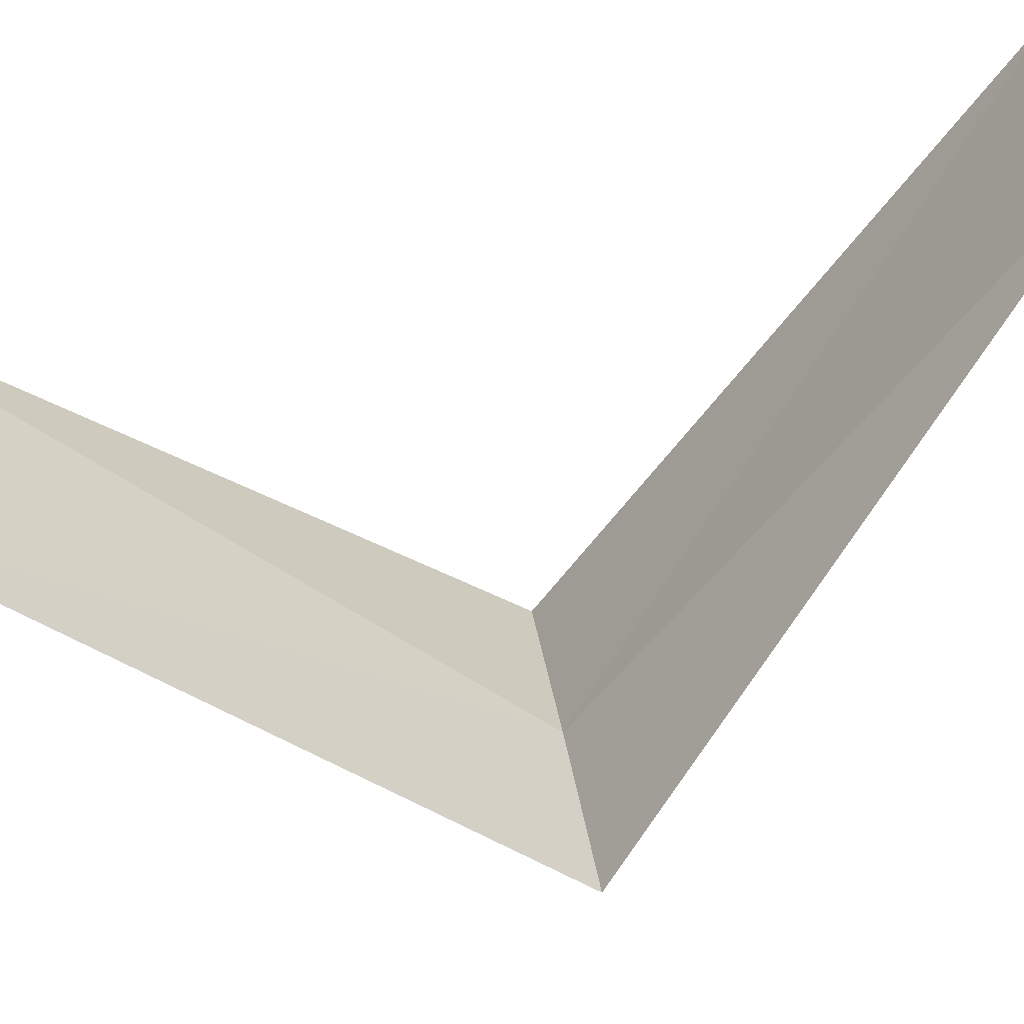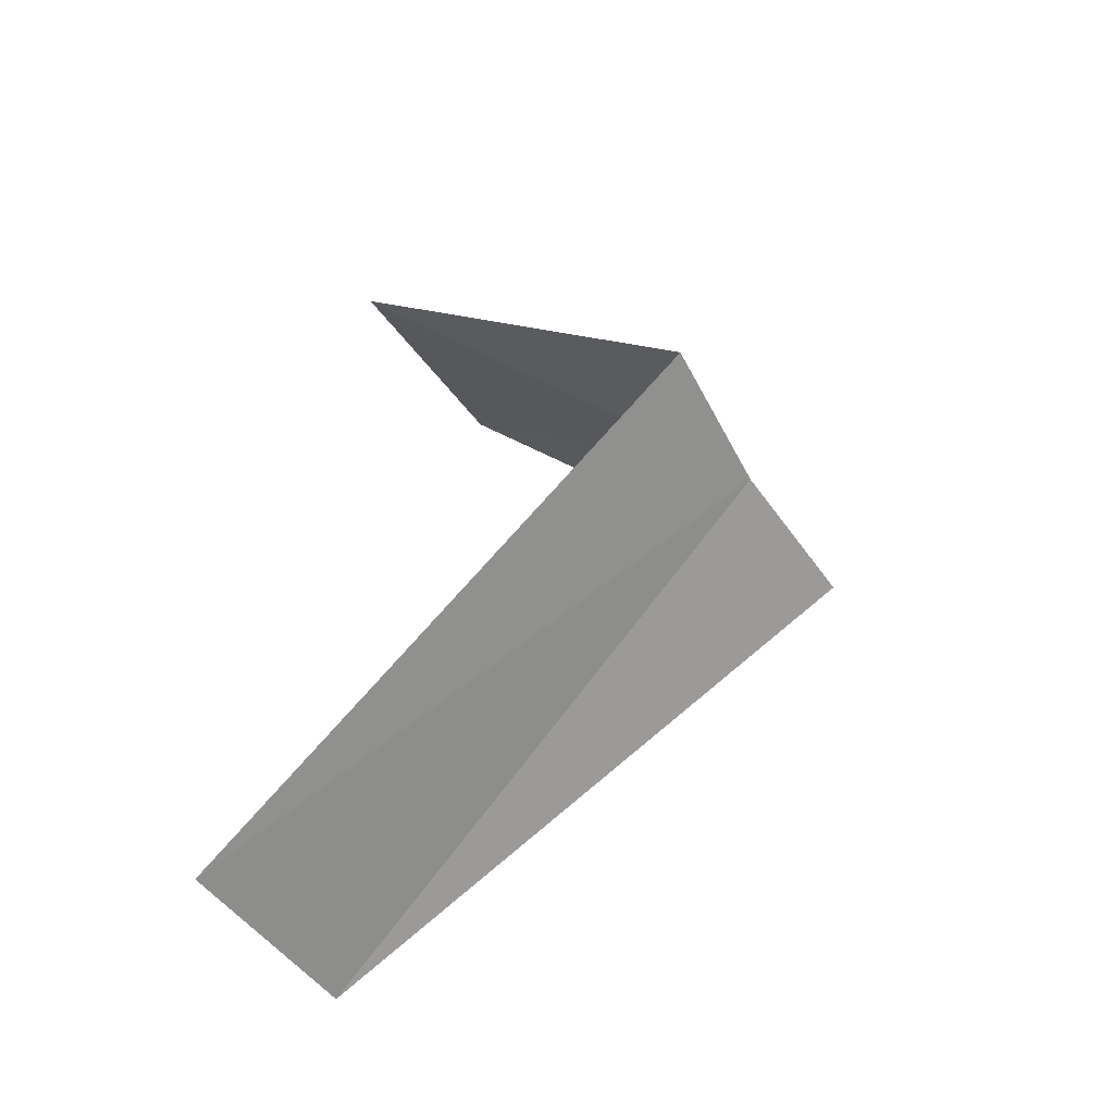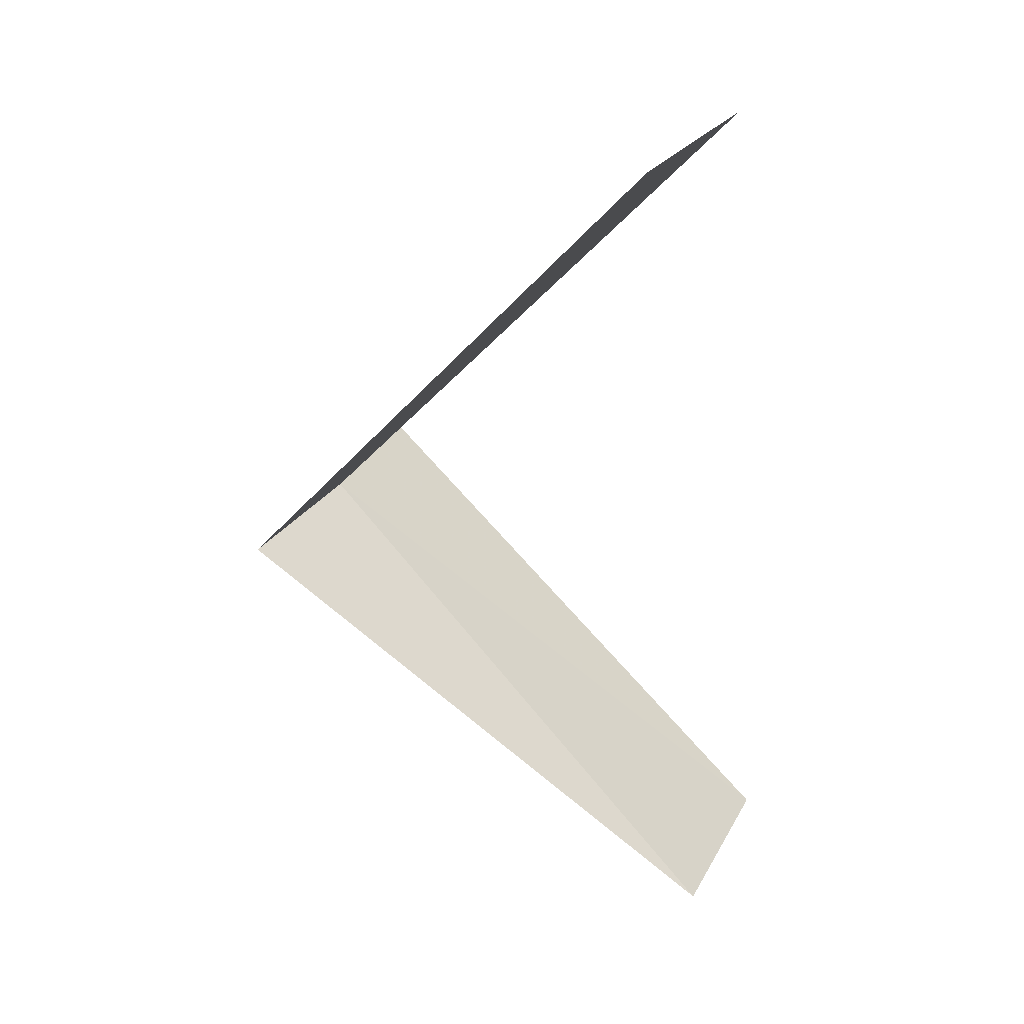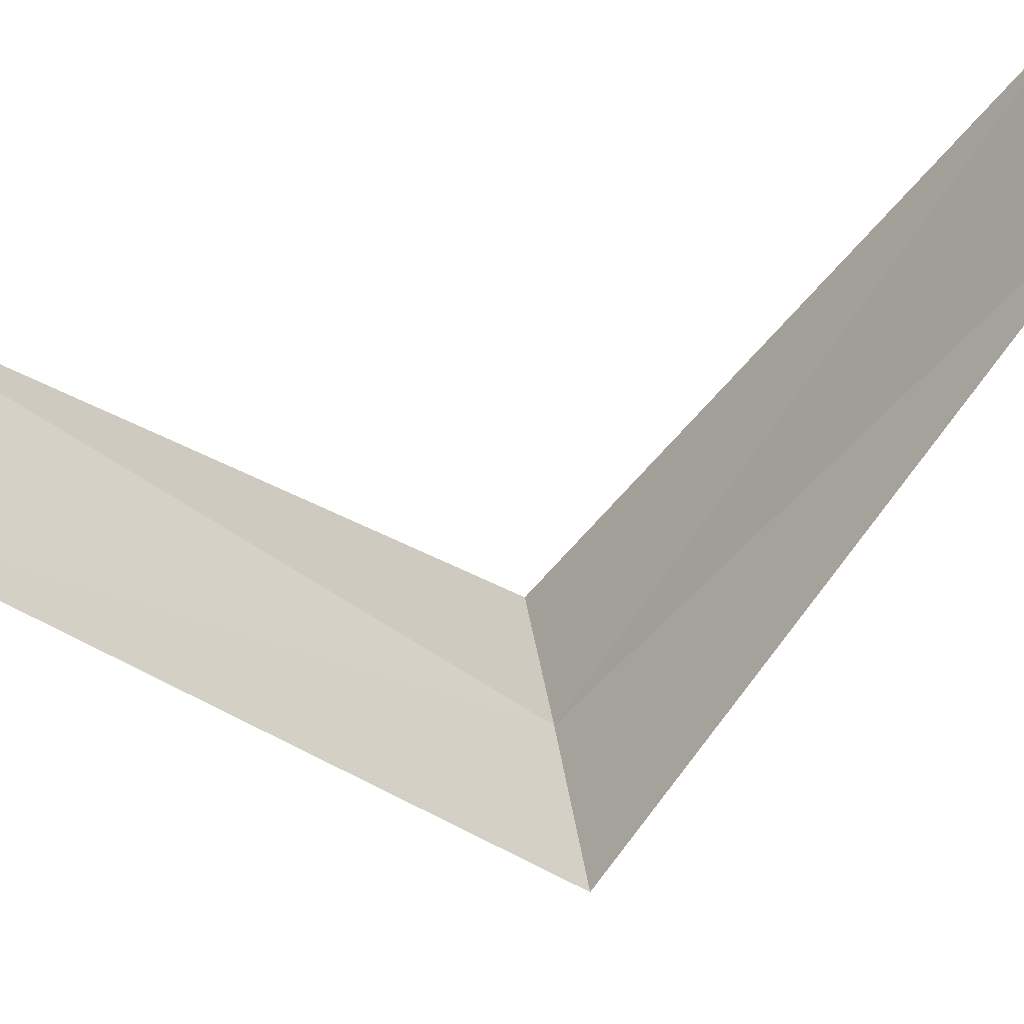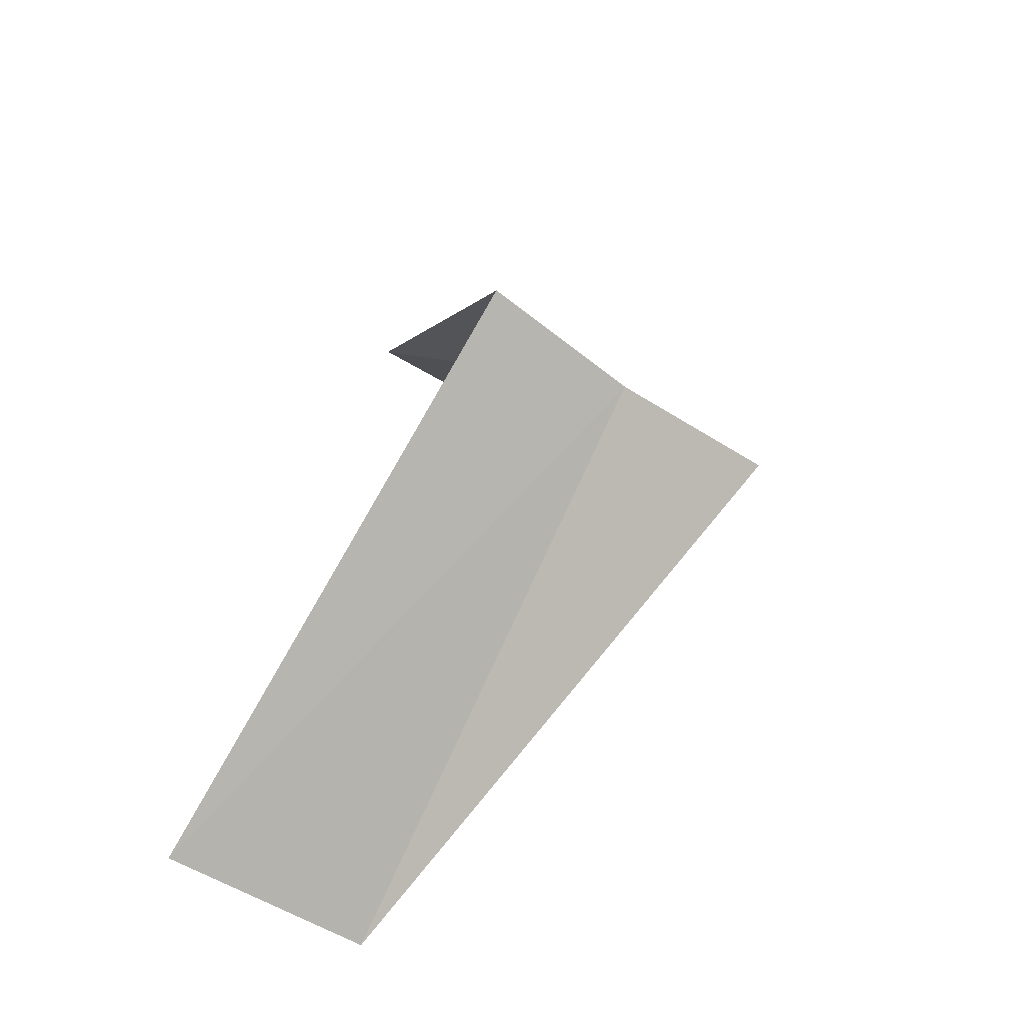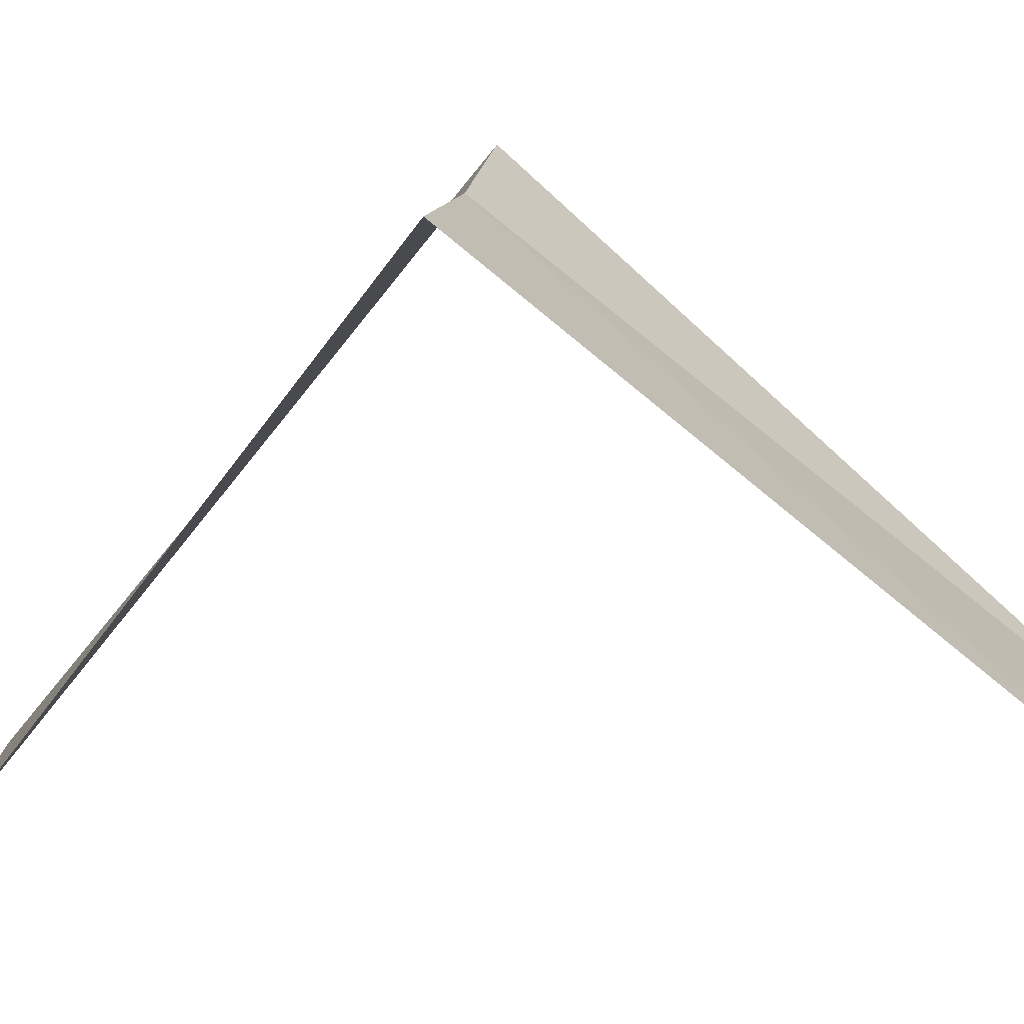
<metadata>
{"format":"obj","ext":"obj","renderer":"f3d","projection":"perspective","resolution":1024,"background":"white","views":[{"elev":-69.5,"azim":98.0,"up":"+Y"},{"elev":-38.3,"azim":-165.7,"up":"+Z"},{"elev":21.1,"azim":8.7,"up":"+Z"},{"elev":-67.3,"azim":96.2,"up":"+Y"},{"elev":-43.5,"azim":-141.6,"up":"+Z"},{"elev":-62.0,"azim":-83.5,"up":"+Y"}]}
</metadata>
<code>
v 2.906 -0.7461 6.92
v 2.789 -1.104 6.88
v 3.836 -0.9848 5.96
v 3.947 -0.5063 5.98
v 2.976 -0.376 6.96
v 3.719 -1.472 7.88
v 3.874 -0.9948 7.92
f 1 3 4
f 1 6 2
f 1 7 6
f 1 5 7
f 1 2 3
f 1 4 5

</code>
